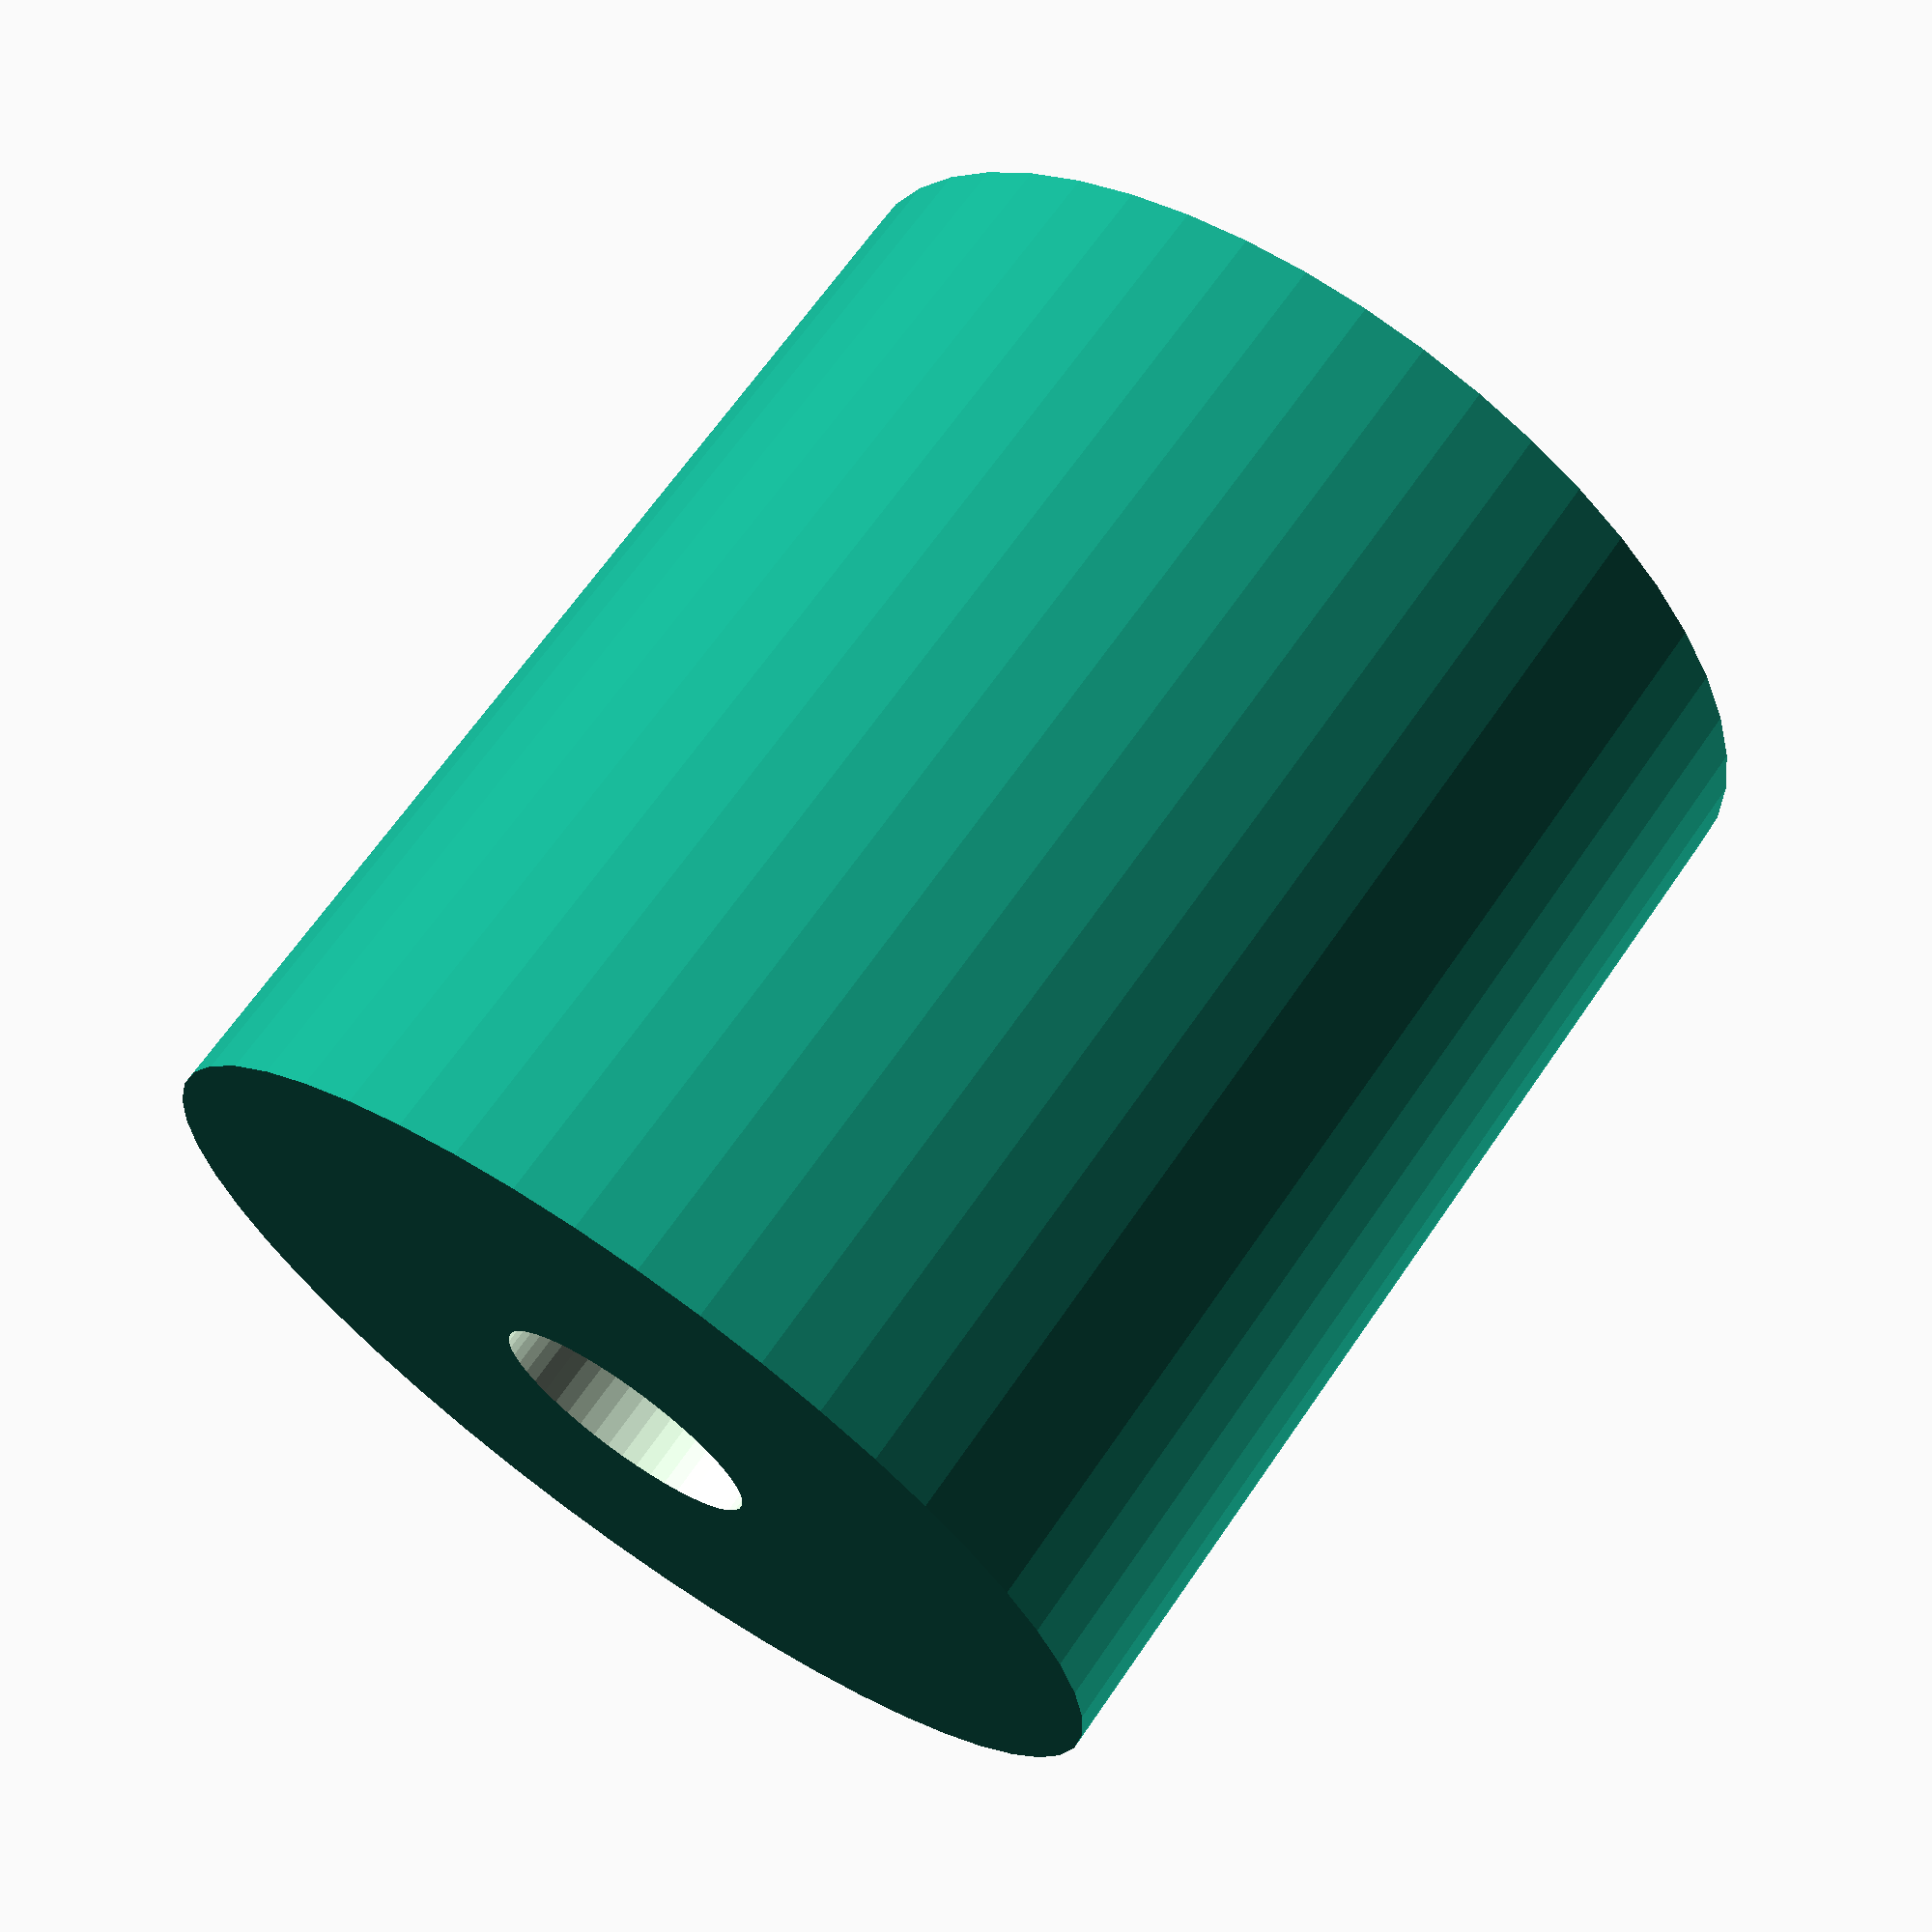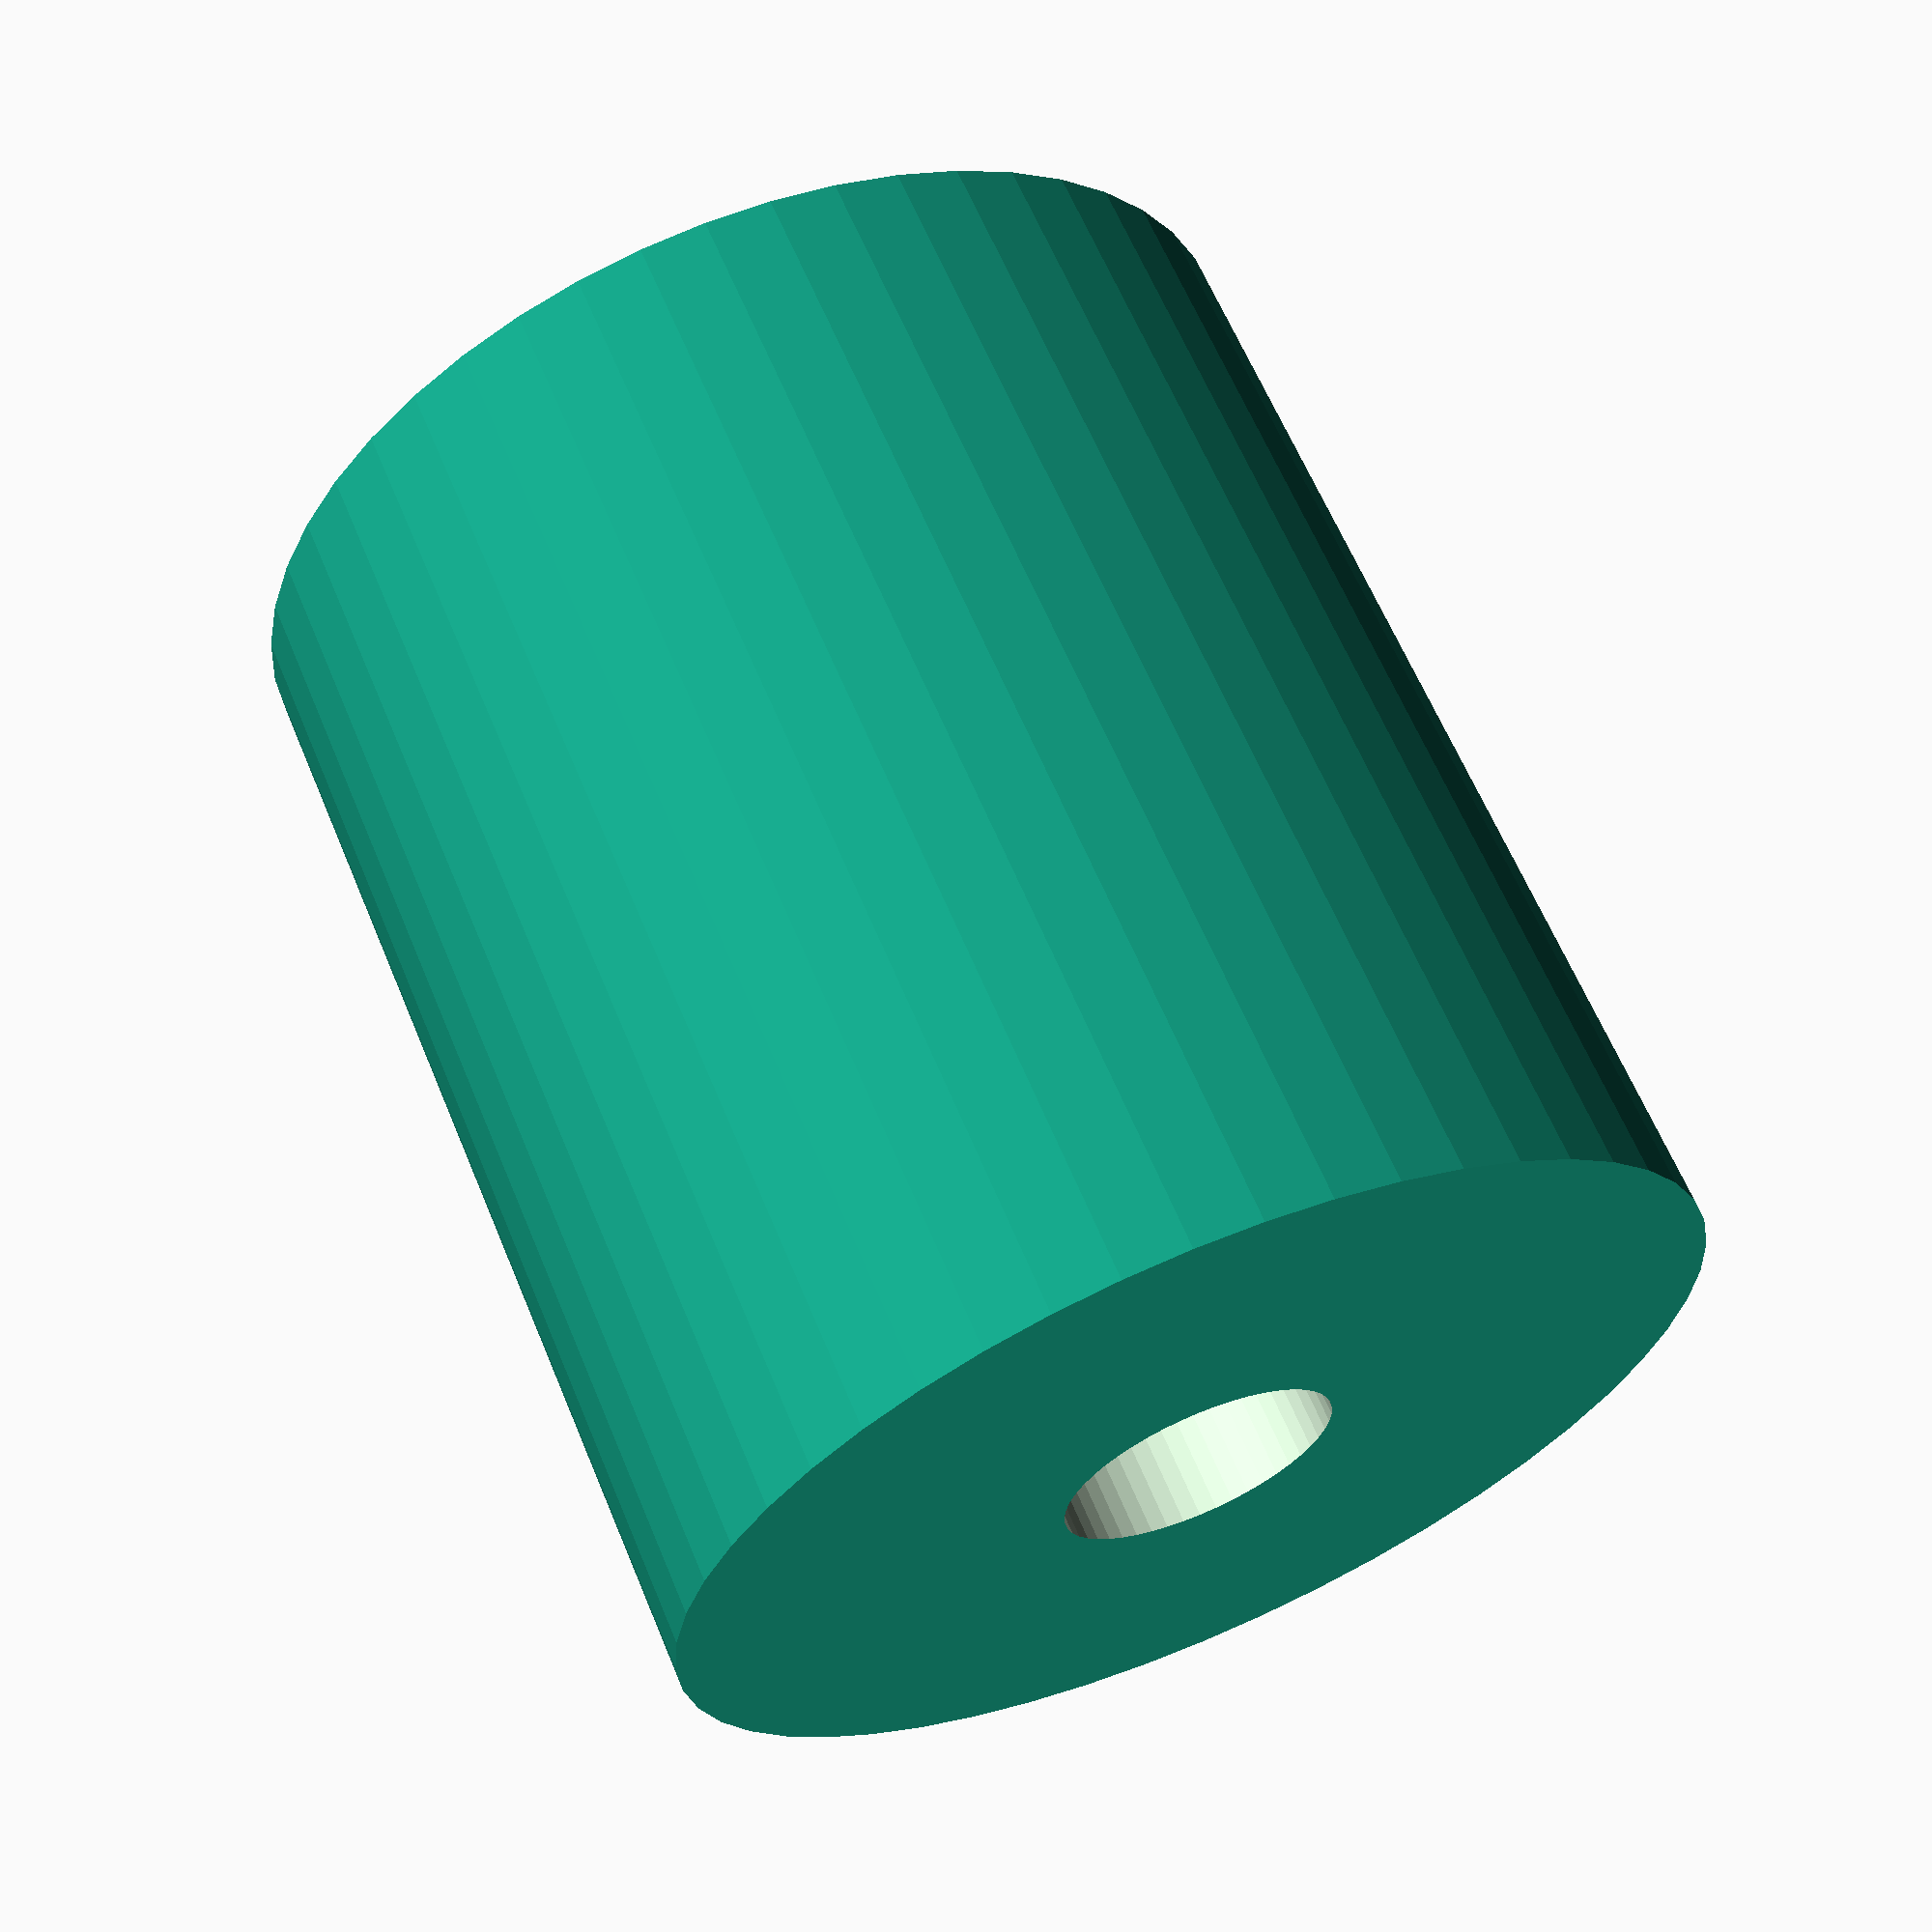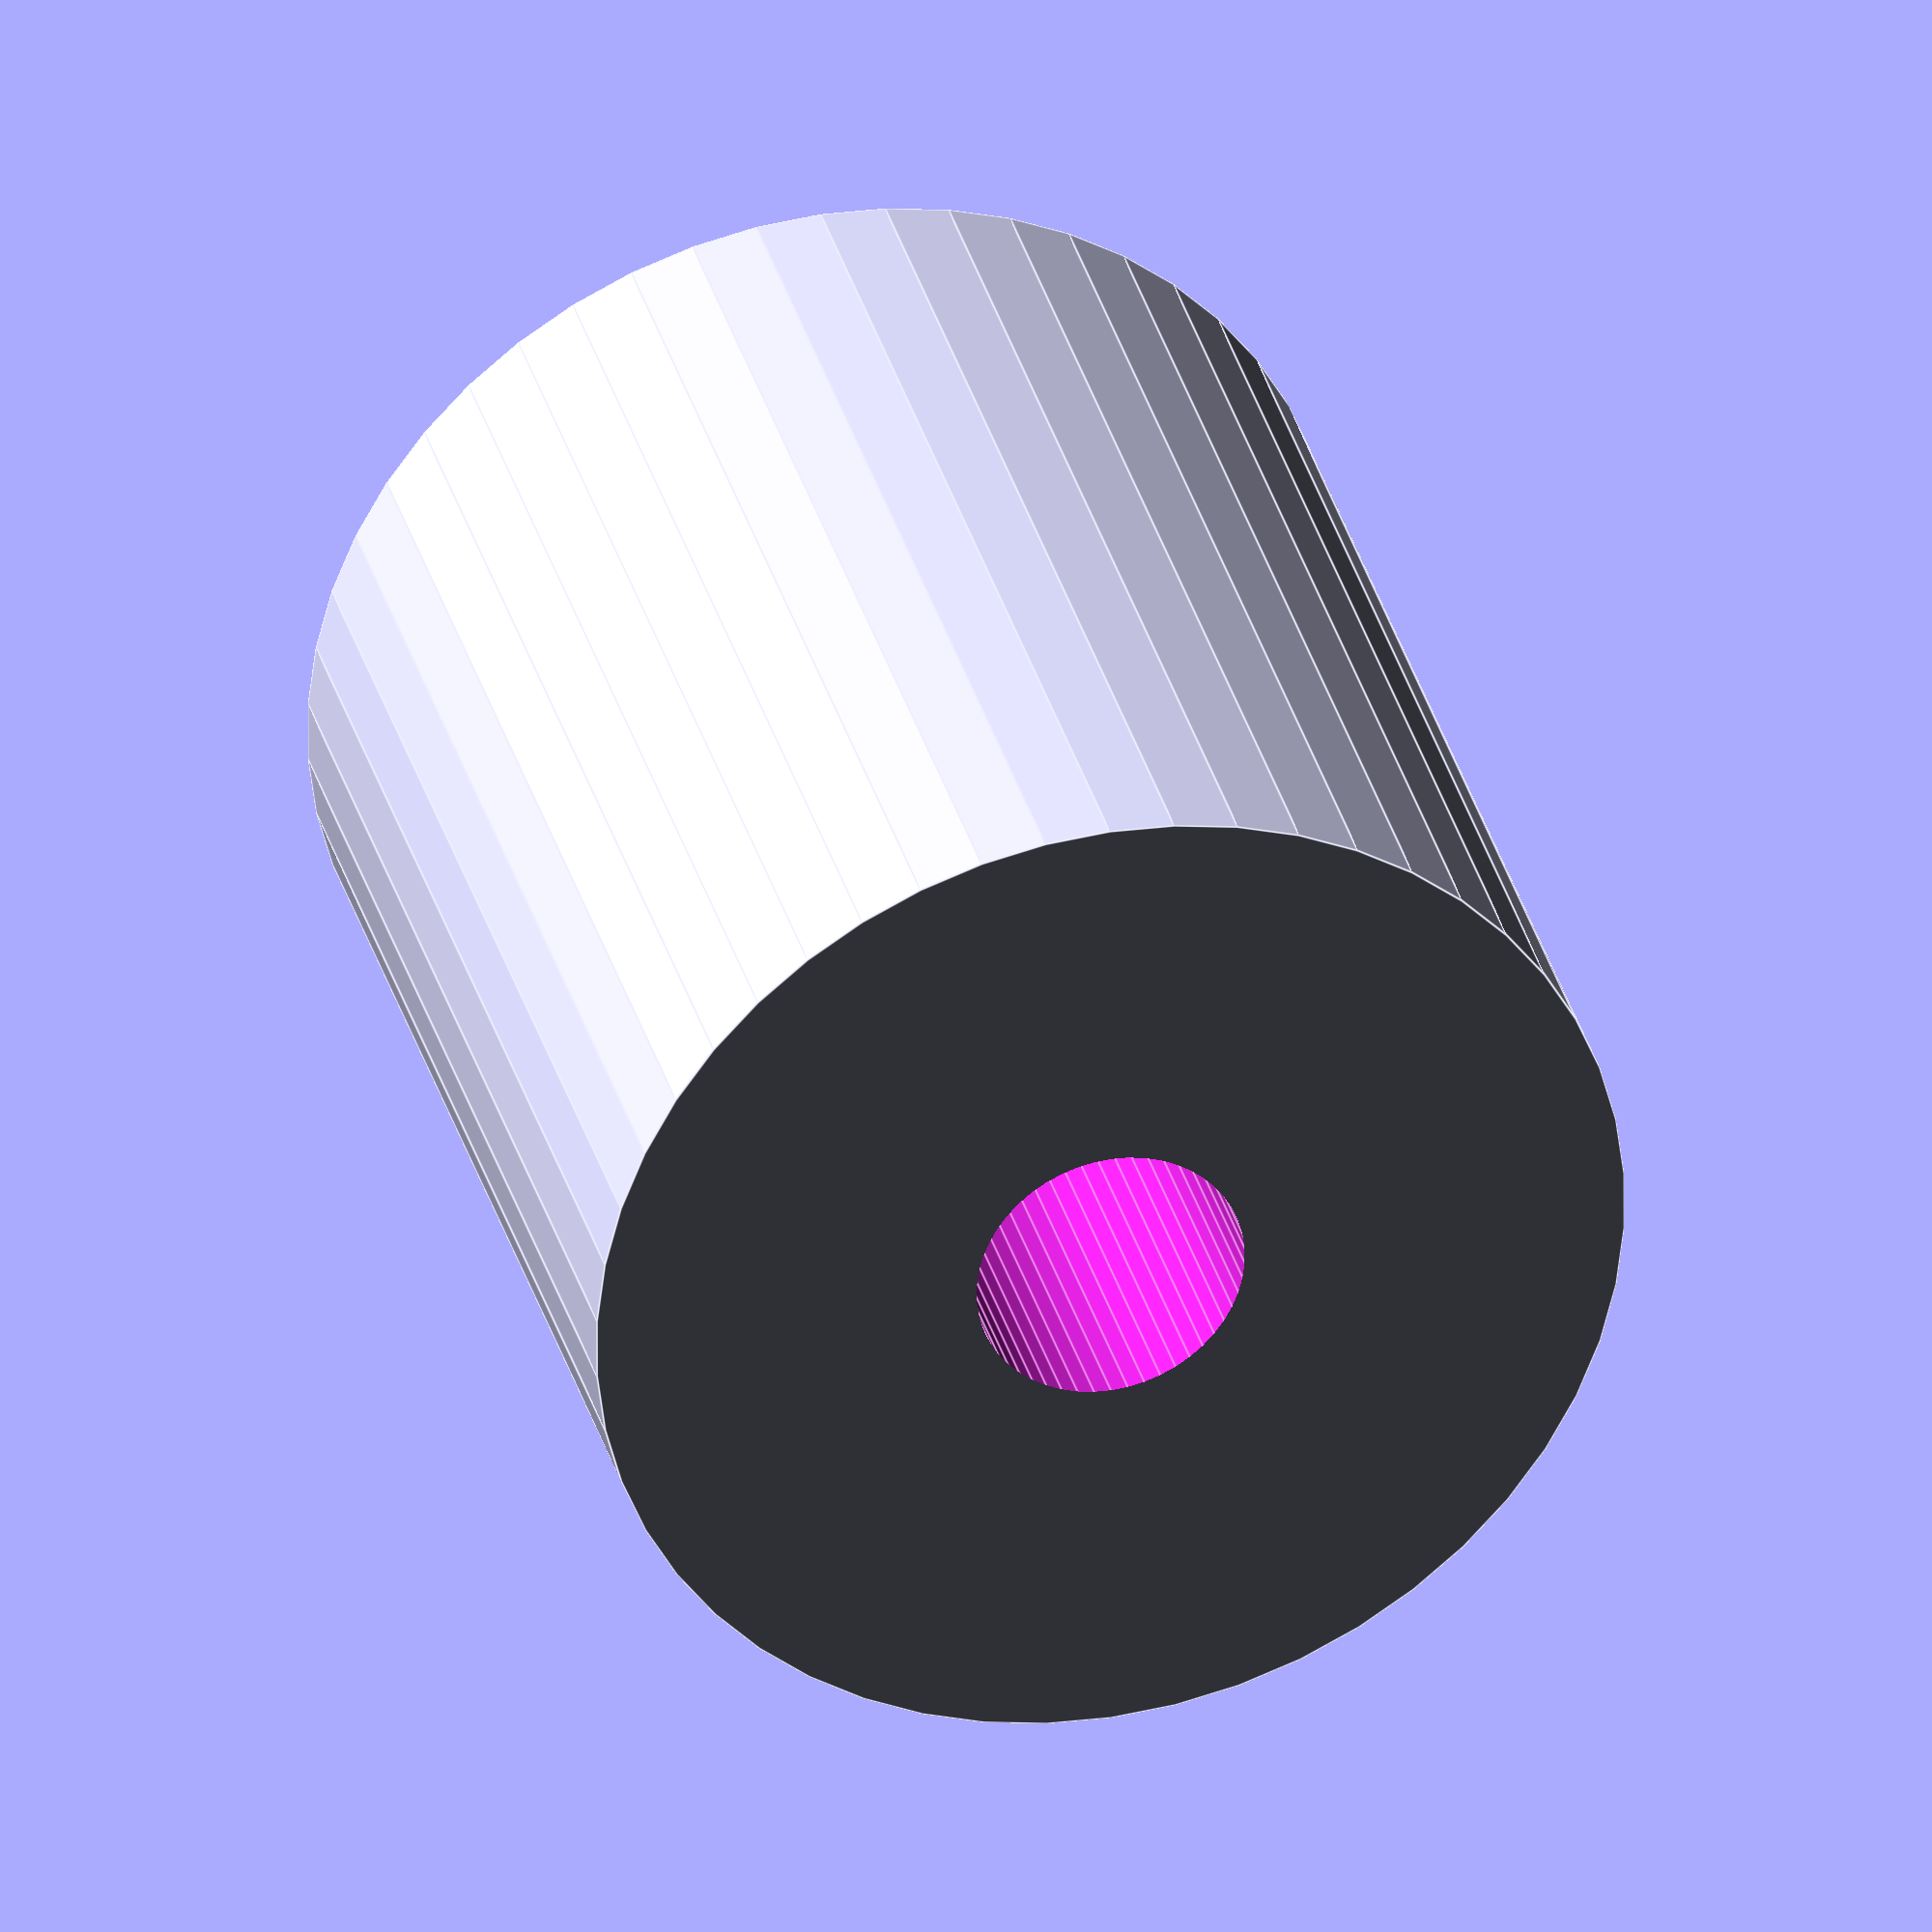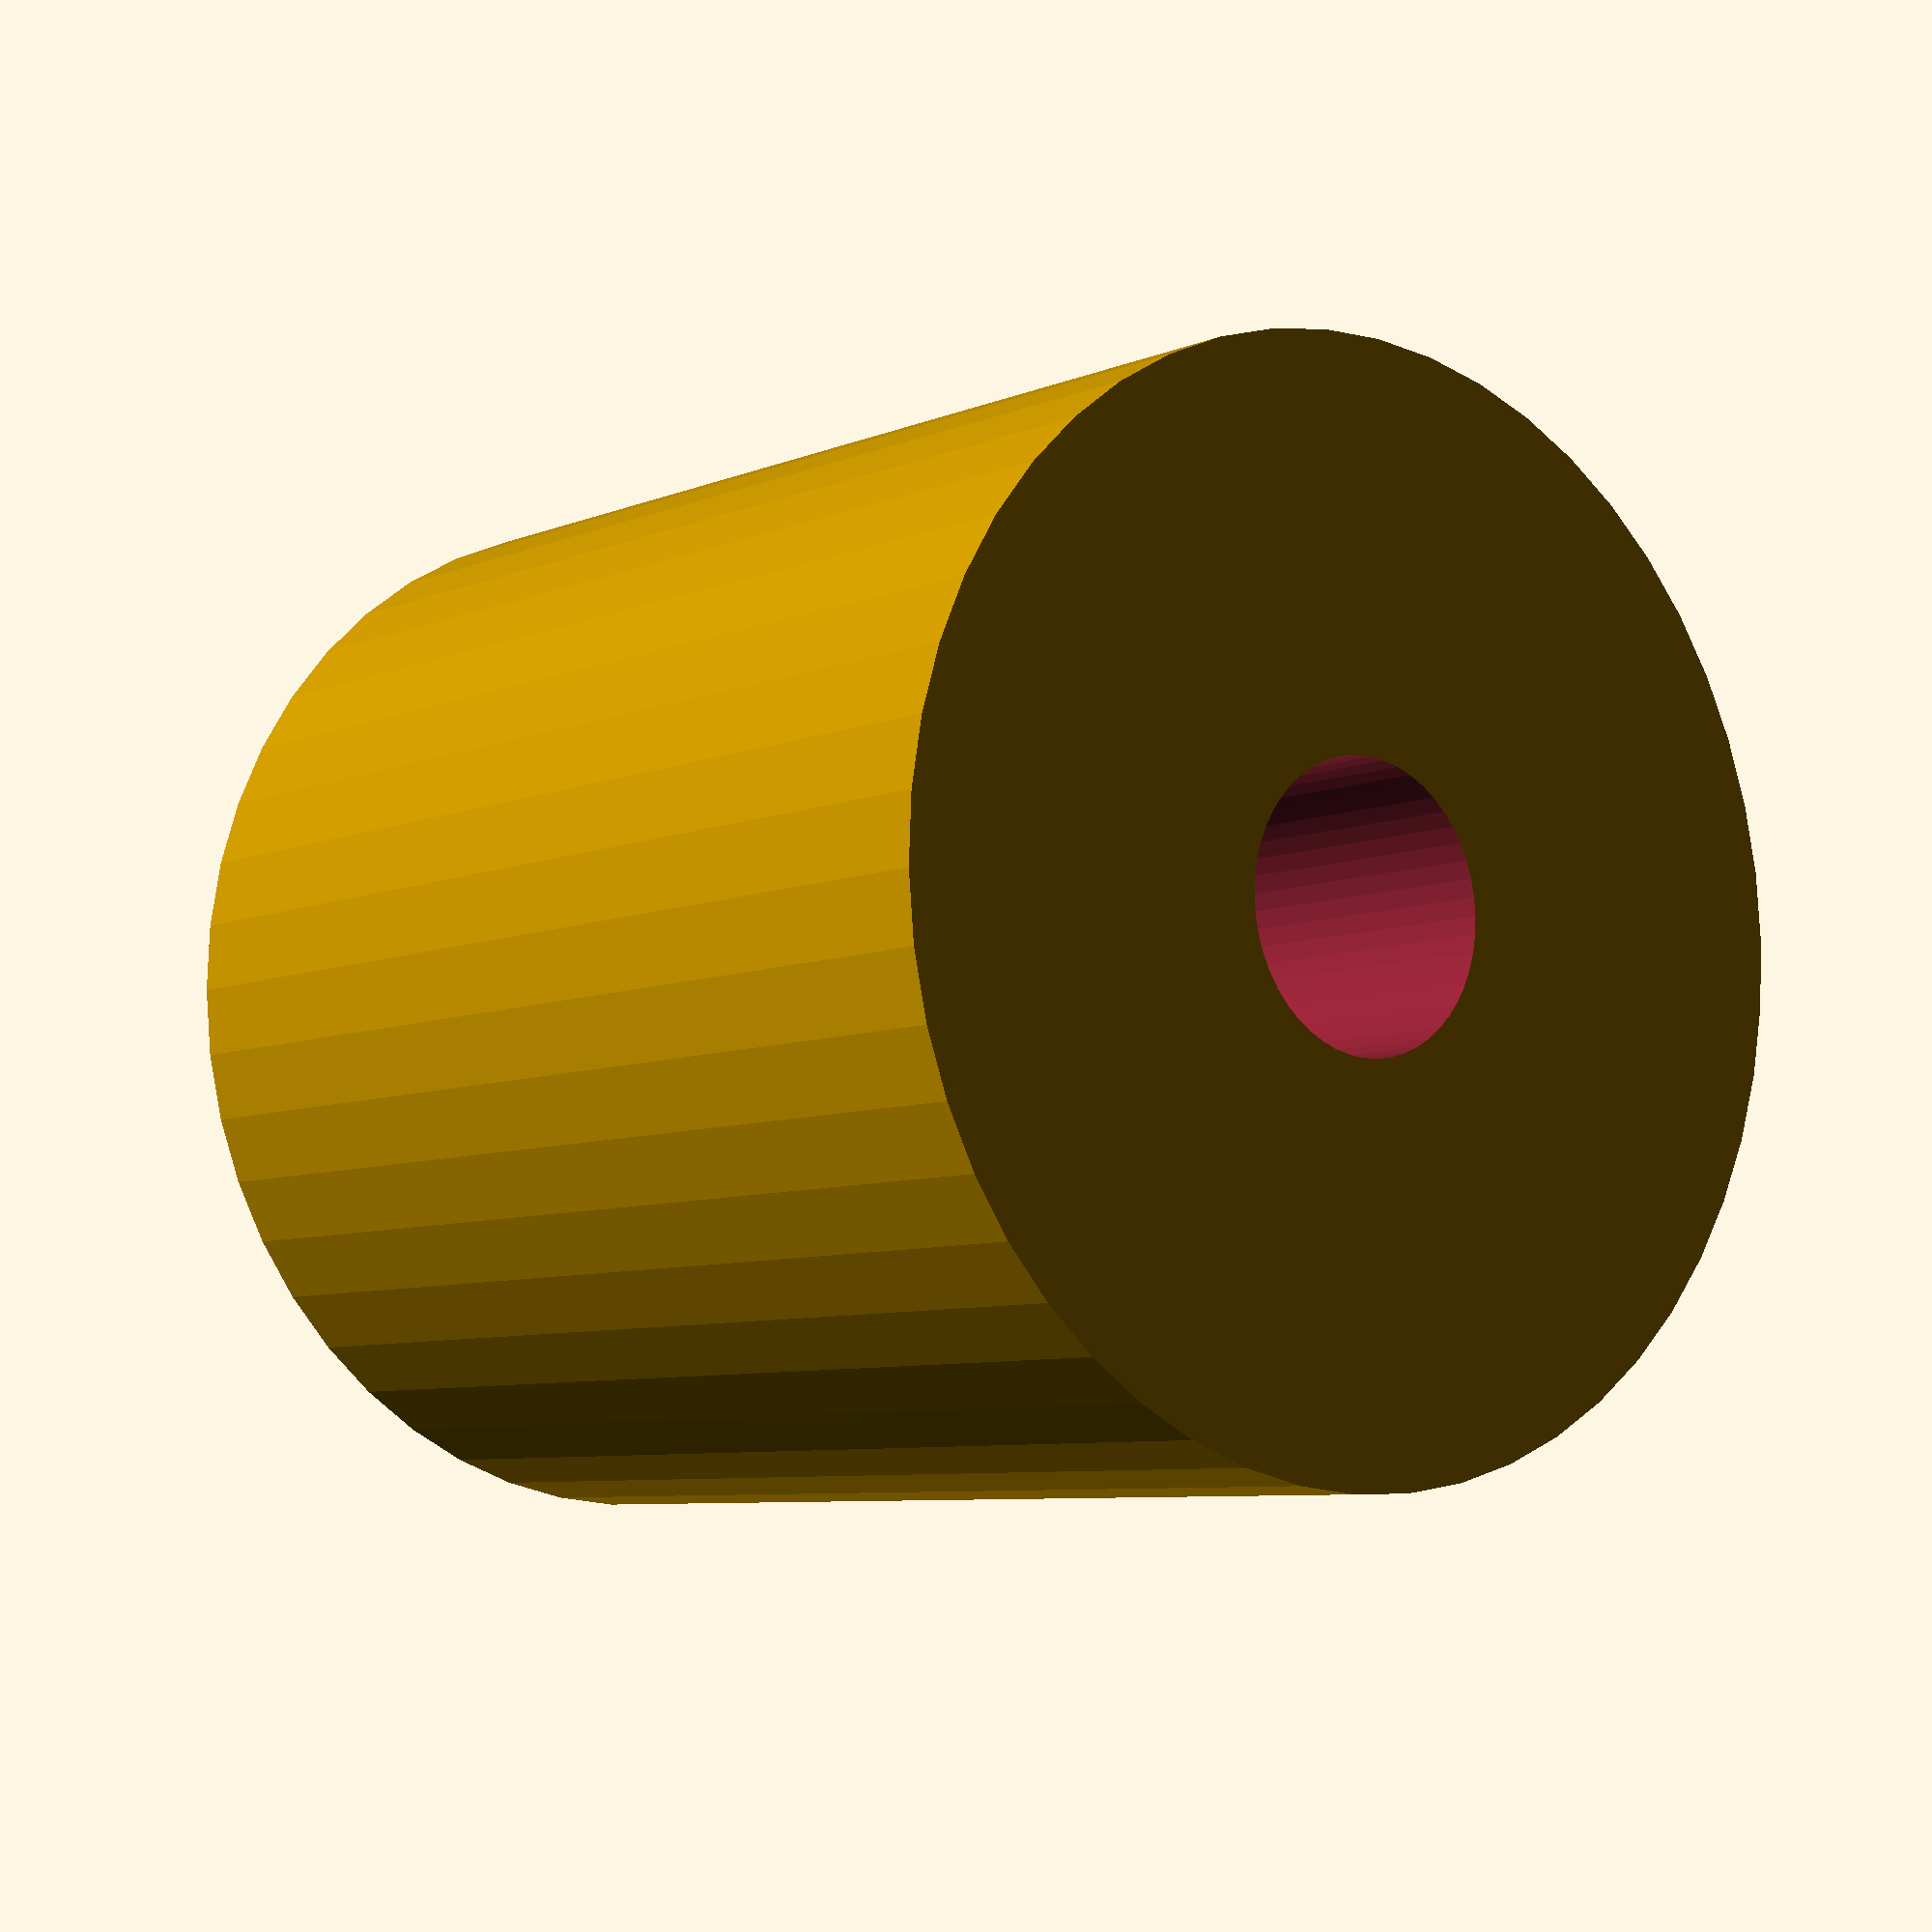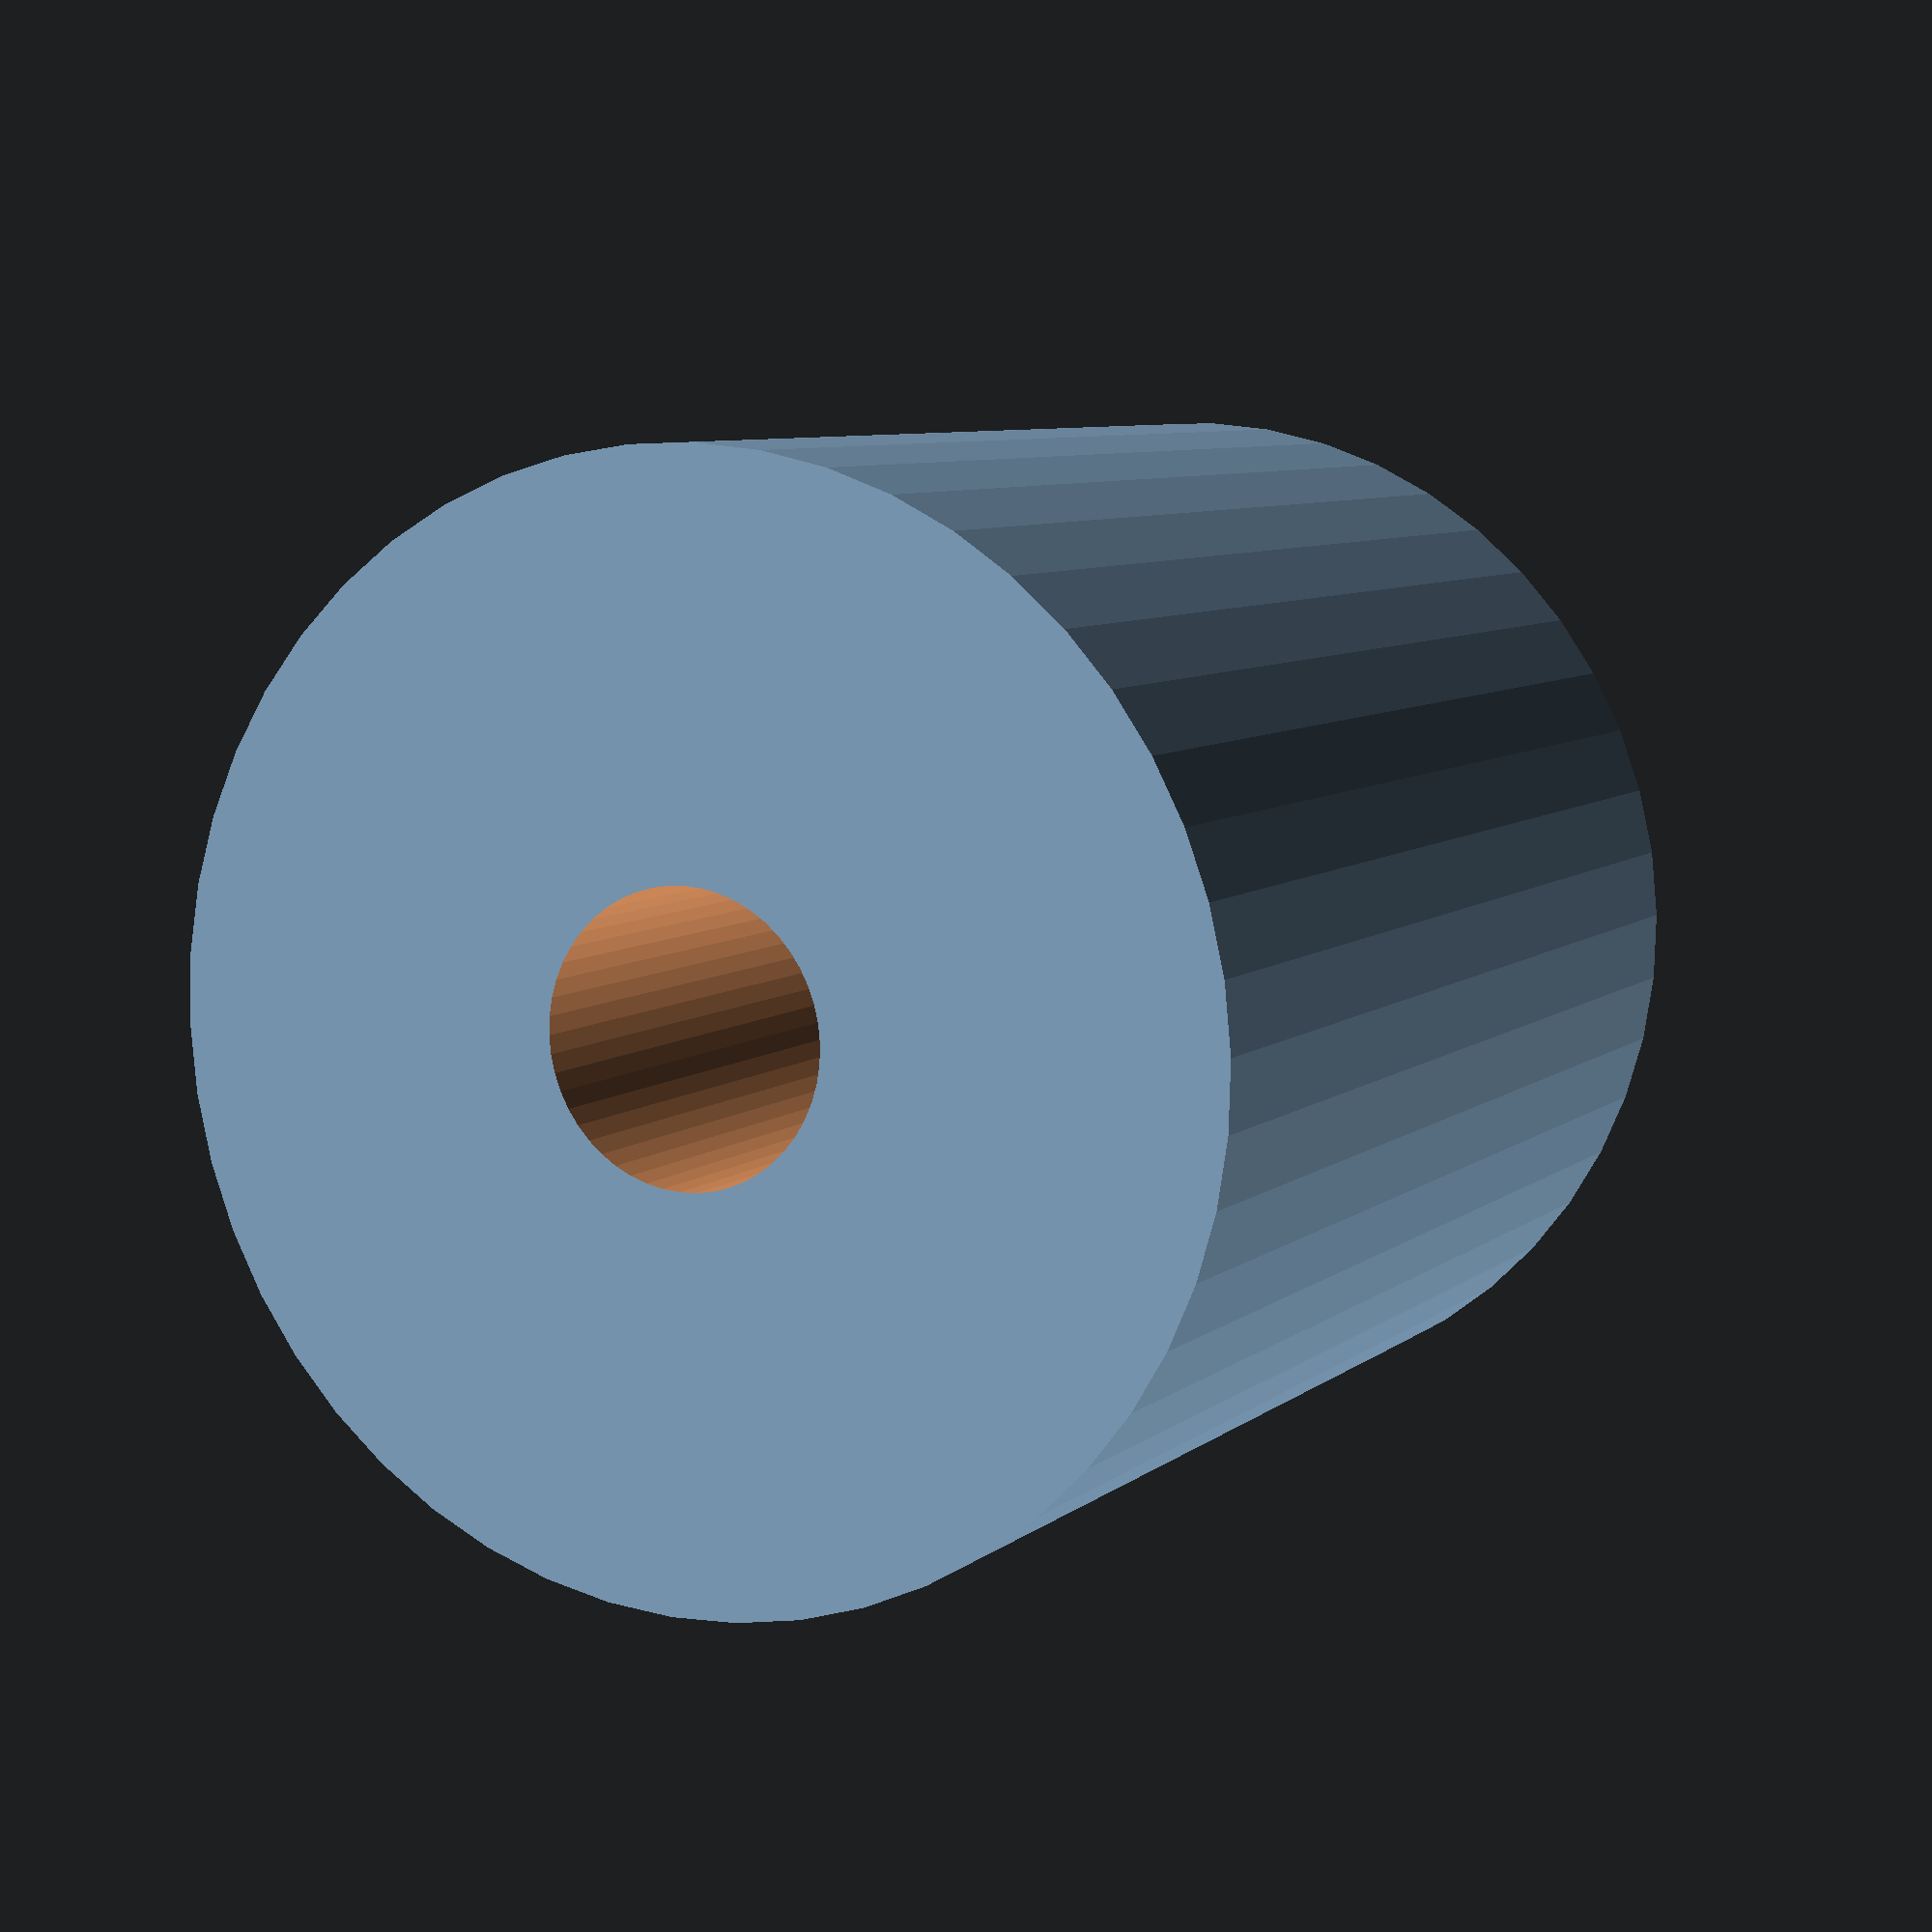
<openscad>
$fn = 50;


difference() {
	union() {
		translate(v = [0, 0, -25.0000000000]) {
			cylinder(h = 50, r = 23.0000000000);
		}
	}
	union() {
		translate(v = [0, 0, -100.0000000000]) {
			cylinder(h = 200, r = 6);
		}
	}
}
</openscad>
<views>
elev=292.9 azim=141.6 roll=214.6 proj=p view=wireframe
elev=117.3 azim=266.0 roll=22.5 proj=p view=wireframe
elev=146.5 azim=32.3 roll=194.5 proj=o view=edges
elev=6.9 azim=27.6 roll=320.9 proj=p view=wireframe
elev=172.7 azim=170.9 roll=154.0 proj=p view=wireframe
</views>
